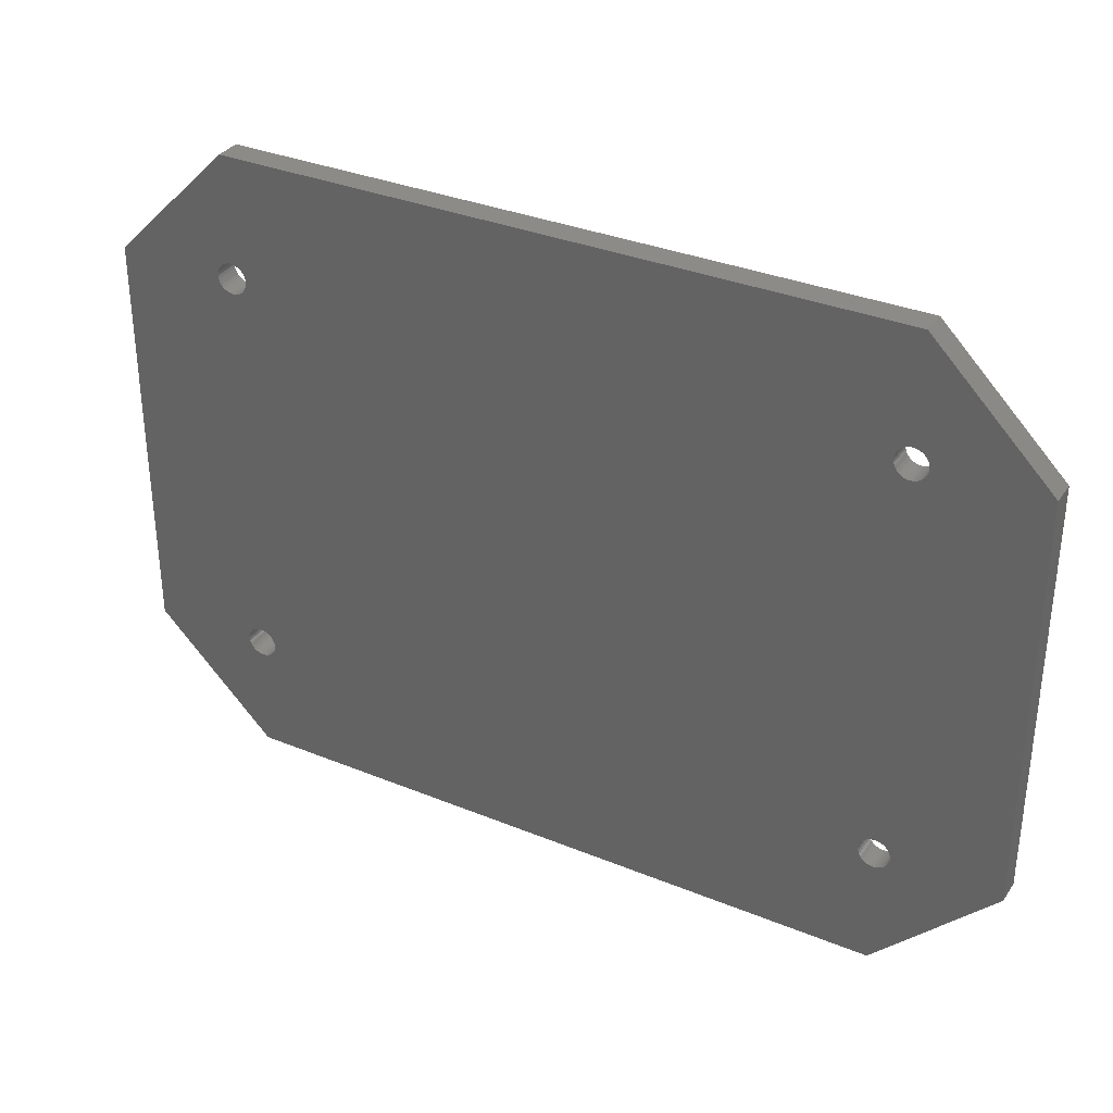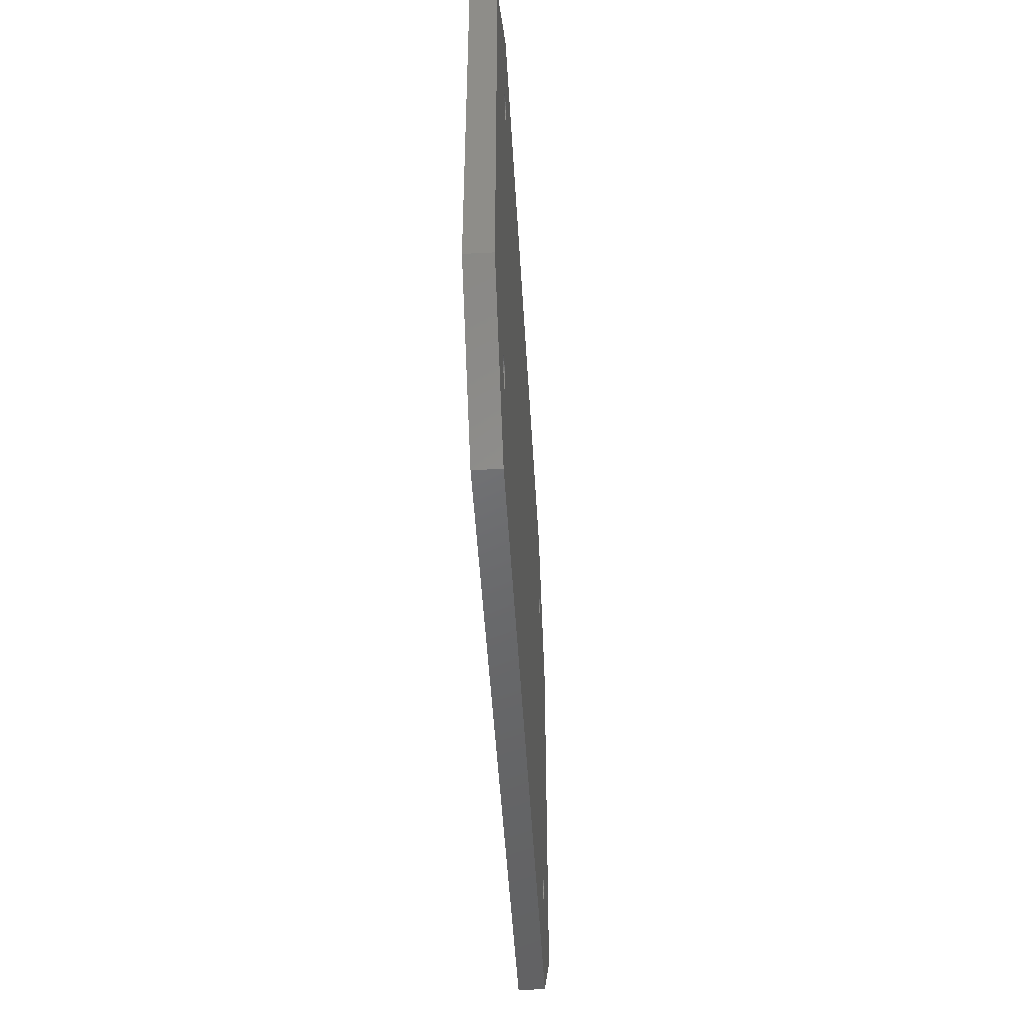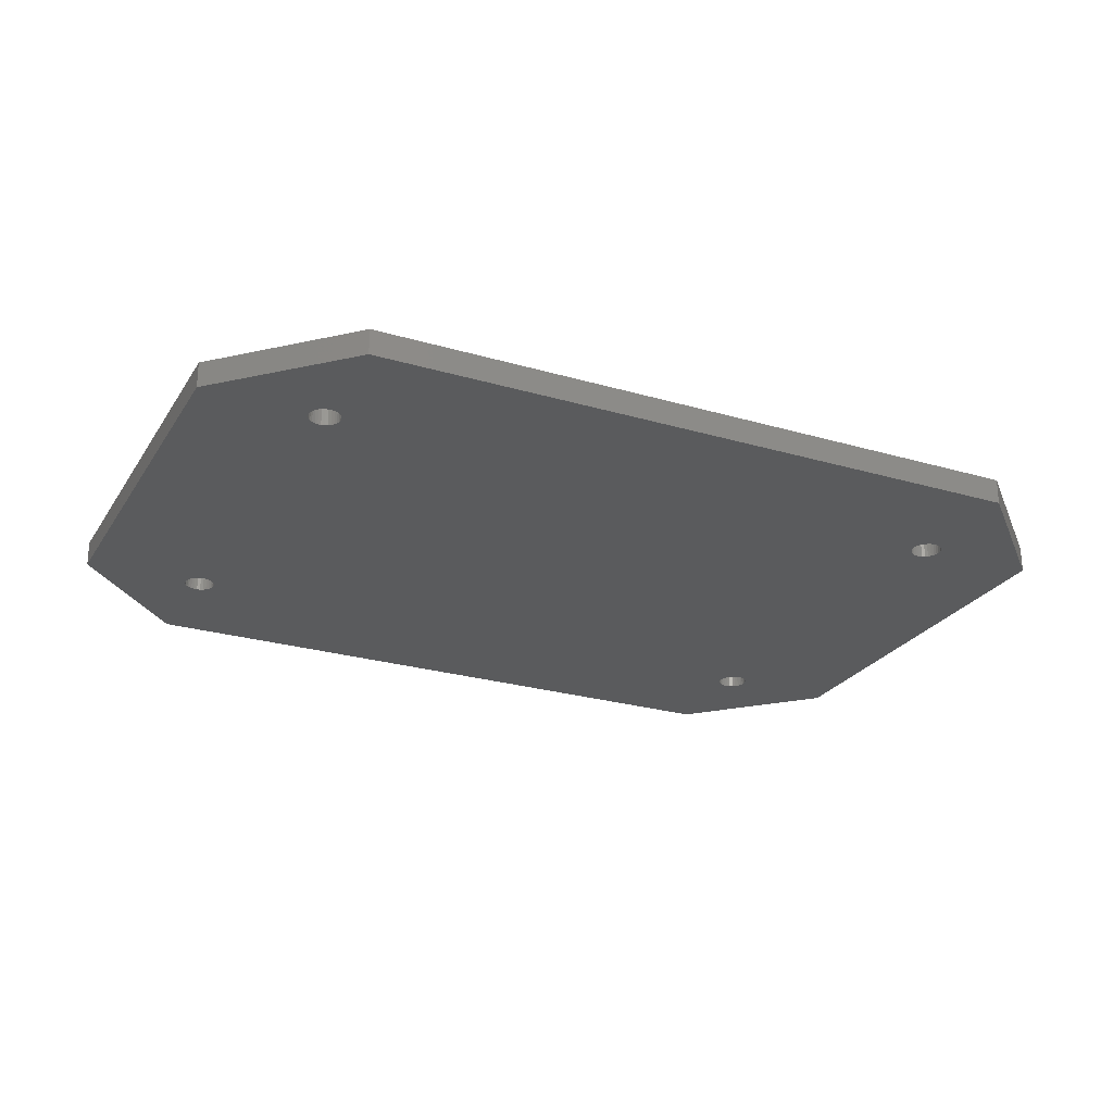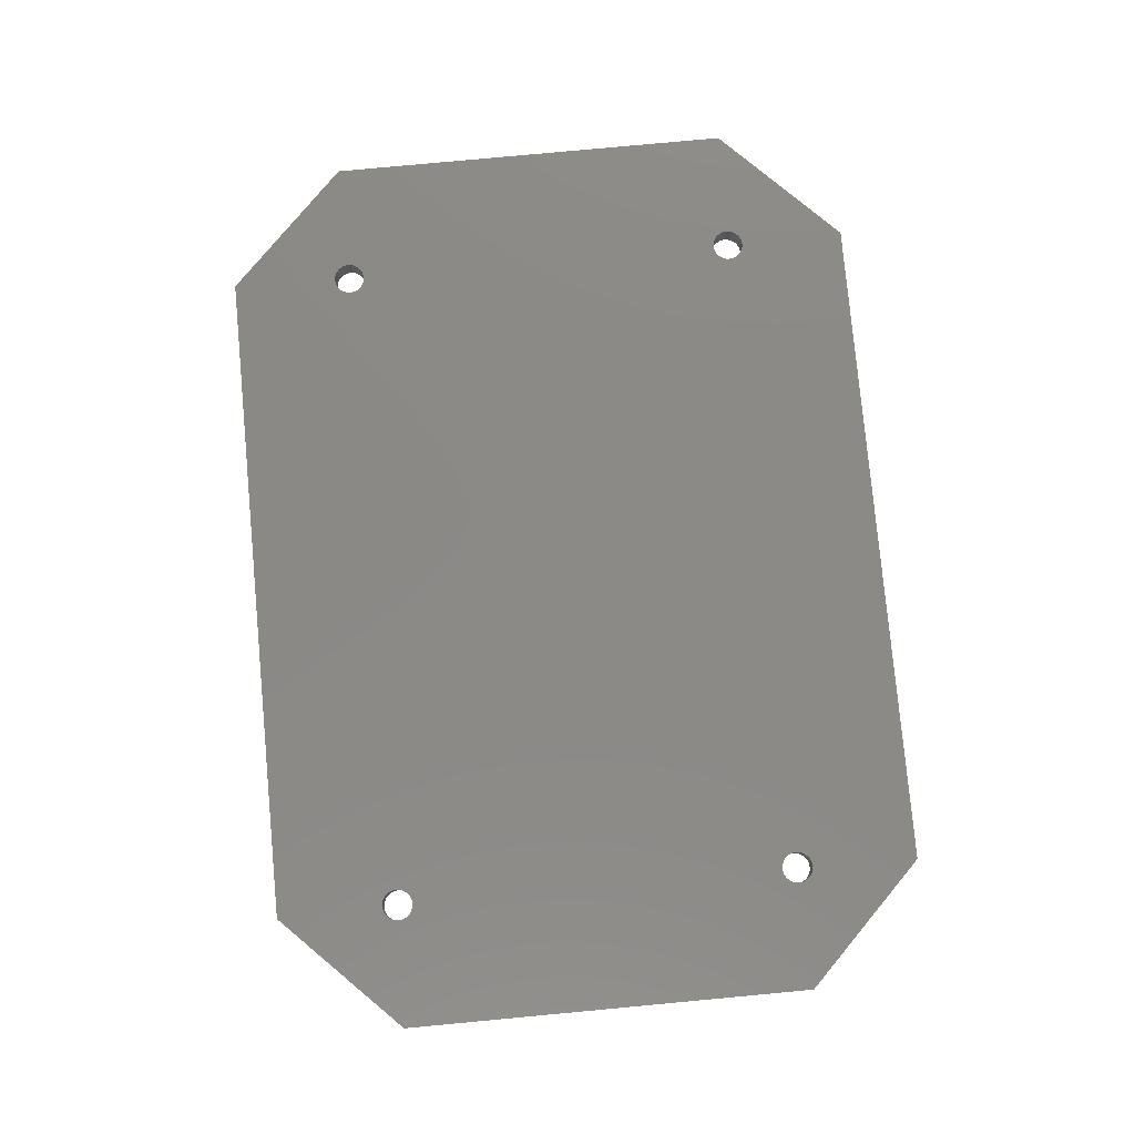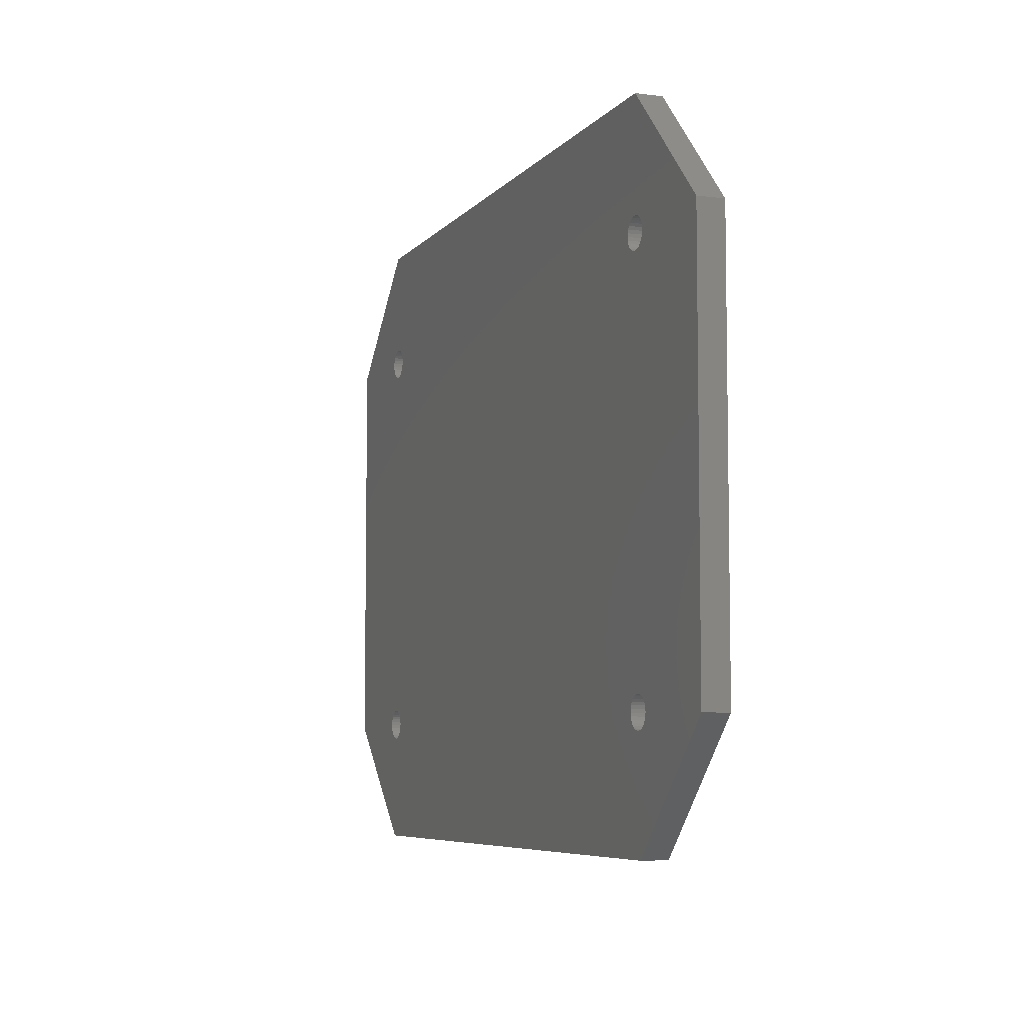
<metadata>
{"format":"stl","ext":"stl","renderer":"f3d","projection":"perspective","resolution":1024,"background":"white","views":[{"elev":33.6,"azim":-150.8,"up":"+Z"},{"elev":-48.3,"azim":93.3,"up":"+Z"},{"elev":-25.4,"azim":154.7,"up":"+Y"},{"elev":79.4,"azim":84.7,"up":"+Y"},{"elev":-6.5,"azim":69.4,"up":"+Z"}]}
</metadata>
<code>
# stl→obj: 256 verts, 524 faces
v -35.35 -16 -16.06
v -35.35 -16 16.06
v -35.35 -14 -16.06
v -35.35 -14 16.06
v -26.06 -16 -25.35
v 24.68 -16 -16.1
v 26.06 -16 -25.35
v -27.02 -16 -16.1
v -25.98 -16 14.66
v 35.35 -16 -16.06
v -26.06 -16 25.35
v 26.06 -16 25.35
v -26.95 -16 -16.34
v -27.05 -16 -15.85
v -27.02 -16 -15.6
v -26.95 -16 -15.36
v -26.82 -16 -15.14
v -26.65 -16 -14.96
v -26.45 -16 -14.81
v -26.22 -16 -14.71
v -25.98 -16 -14.66
v -25.72 -16 -14.66
v -25.25 -16 -14.81
v -25.05 -16 -14.96
v -25.48 -16 -14.71
v -24.88 -16 -15.14
v -24.75 -16 -15.36
v -24.68 -16 -15.6
v -24.65 -16 -15.85
v -24.68 -16 -16.1
v -24.75 -16 -16.34
v -24.88 -16 -16.56
v -27.05 -16 15.85
v -27.02 -16 16.1
v 24.68 -16 16.1
v 24.75 -16 16.34
v -24.75 -16 16.34
v -25.05 -16 -16.74
v -25.25 -16 -16.89
v -25.48 -16 -16.99
v -25.72 -16 -17.04
v -25.98 -16 -17.04
v -26.22 -16 -16.99
v -26.45 -16 -16.89
v -26.65 -16 -16.74
v -26.82 -16 -16.56
v -26.22 -16 14.71
v -26.45 -16 14.81
v -27.02 -16 15.6
v -25.98 -16 17.04
v -25.72 -16 17.04
v 26.82 -16 -15.14
v 26.95 -16 -15.36
v -26.95 -16 16.34
v -26.82 -16 16.56
v -26.65 -16 16.74
v -26.45 -16 16.89
v -26.22 -16 16.99
v -25.48 -16 16.99
v -25.25 -16 16.89
v -25.05 -16 16.74
v -24.88 -16 16.56
v 25.98 -16 17.04
v 26.22 -16 16.99
v 35.35 -16 16.06
v -25.25 -16 14.81
v -25.48 -16 14.71
v 24.75 -16 15.36
v -24.68 -16 15.6
v -24.75 -16 15.36
v -24.88 -16 15.14
v -25.05 -16 14.96
v -25.72 -16 14.66
v -26.65 -16 14.96
v 26.22 -16 -14.71
v 26.45 -16 -14.81
v -26.82 -16 15.14
v -26.95 -16 15.36
v 24.75 -16 -16.34
v 24.65 -16 -15.85
v 24.65 -16 15.85
v -24.65 -16 15.85
v 24.68 -16 -15.6
v 24.75 -16 -15.36
v 24.88 -16 -15.14
v 25.05 -16 -14.96
v 27.02 -16 -15.6
v 25.25 -16 -14.81
v 25.48 -16 -14.71
v 25.72 -16 -14.66
v 25.98 -16 -14.66
v 26.65 -16 -14.96
v 27.05 -16 -15.85
v 27.02 -16 -16.1
v -24.68 -16 16.1
v 27.05 -16 15.85
v 27.02 -16 15.6
v 26.95 -16 -16.34
v 26.82 -16 -16.56
v 26.65 -16 -16.74
v 26.45 -16 -16.89
v 26.22 -16 -16.99
v 25.98 -16 -17.04
v 25.72 -16 -17.04
v 25.48 -16 -16.99
v 25.25 -16 -16.89
v 25.05 -16 -16.74
v 24.88 -16 -16.56
v 24.68 -16 15.6
v 27.02 -16 16.1
v 26.95 -16 16.34
v 24.88 -16 16.56
v 26.82 -16 16.56
v 25.05 -16 16.74
v 26.65 -16 16.74
v 25.25 -16 16.89
v 26.45 -16 16.89
v 25.48 -16 16.99
v 25.72 -16 17.04
v 24.88 -16 15.14
v 26.95 -16 15.36
v 26.82 -16 15.14
v 26.65 -16 14.96
v 26.45 -16 14.81
v 26.22 -16 14.71
v 25.98 -16 14.66
v 25.72 -16 14.66
v 25.48 -16 14.71
v 25.25 -16 14.81
v 25.05 -16 14.96
v -26.06 -14 -25.35
v -27.05 -14 15.85
v -26.06 -14 25.35
v -24.68 -14 16.1
v 26.06 -14 25.35
v 27.02 -14 16.1
v 35.35 -14 16.06
v 27.05 -14 -15.85
v 35.35 -14 -16.06
v 26.06 -14 -25.35
v -27.05 -14 -15.85
v -27.02 -14 -16.1
v -26.22 -14 14.71
v -26.95 -14 -15.36
v -27.02 -14 -15.6
v -26.95 -14 -16.34
v -26.82 -14 -16.56
v -25.98 -14 14.66
v -26.45 -14 -14.81
v -26.65 -14 -14.96
v -26.65 -14 -16.74
v -26.82 -14 -15.14
v -26.45 -14 -16.89
v -26.22 -14 -16.99
v -24.88 -14 -16.56
v -25.05 -14 -16.74
v -25.98 -14 -17.04
v -25.72 -14 -17.04
v -25.48 -14 -16.99
v -25.25 -14 -16.89
v -24.75 -14 -16.34
v -24.68 -14 -16.1
v -24.65 -14 -15.85
v -25.72 -14 14.66
v -25.05 -14 -14.96
v -25.25 -14 -14.81
v -25.48 -14 14.71
v -24.68 -14 -15.6
v -24.75 -14 -15.36
v -25.48 -14 -14.71
v -25.72 -14 -14.66
v -25.98 -14 -14.66
v -26.22 -14 -14.71
v -27.02 -14 16.1
v -27.02 -14 15.6
v -26.95 -14 15.36
v -26.82 -14 15.14
v -26.65 -14 14.96
v -26.45 -14 14.81
v -26.22 -14 16.99
v -25.98 -14 17.04
v -24.88 -14 -15.14
v -25.72 -14 17.04
v -25.48 -14 16.99
v -25.25 -14 14.81
v -25.25 -14 16.89
v -25.05 -14 14.96
v -24.88 -14 15.14
v -25.05 -14 16.74
v -24.75 -14 15.36
v -24.88 -14 16.56
v -24.68 -14 15.6
v -24.75 -14 16.34
v -24.65 -14 15.85
v -26.65 -14 16.74
v -26.45 -14 16.89
v -26.82 -14 16.56
v -26.95 -14 16.34
v 26.22 -14 -16.99
v 25.98 -14 -17.04
v 26.45 -14 14.81
v 26.22 -14 14.71
v 24.65 -14 -15.85
v 24.68 -14 -16.1
v 24.75 -14 -16.34
v 24.88 -14 -16.56
v 25.05 -14 -16.74
v 25.25 -14 -16.89
v 25.48 -14 -16.99
v 25.72 -14 -17.04
v 26.45 -14 -16.89
v 26.65 -14 -16.74
v 26.82 -14 -16.56
v 26.95 -14 -16.34
v 27.02 -14 -16.1
v 27.02 -14 -15.6
v 24.88 -14 -15.14
v 25.05 -14 -14.96
v 26.95 -14 -15.36
v 26.82 -14 -15.14
v 26.65 -14 -14.96
v 26.45 -14 -14.81
v 26.22 -14 -14.71
v 25.98 -14 -14.66
v 25.72 -14 -14.66
v 25.48 -14 -14.71
v 25.25 -14 -14.81
v 24.75 -14 -15.36
v 24.68 -14 -15.6
v 24.65 -14 15.85
v 24.68 -14 15.6
v 24.75 -14 15.36
v 24.88 -14 15.14
v 25.05 -14 14.96
v 25.25 -14 14.81
v 25.48 -14 14.71
v 25.72 -14 14.66
v 25.98 -14 14.66
v 26.65 -14 14.96
v 26.82 -14 15.14
v 26.95 -14 15.36
v 27.02 -14 15.6
v 27.05 -14 15.85
v 26.95 -14 16.34
v 24.68 -14 16.1
v 24.75 -14 16.34
v 26.82 -14 16.56
v 26.65 -14 16.74
v 26.45 -14 16.89
v 26.22 -14 16.99
v 25.98 -14 17.04
v 25.72 -14 17.04
v 25.48 -14 16.99
v 25.25 -14 16.89
v 25.05 -14 16.74
v 24.88 -14 16.56
f 1 2 3
f 3 2 4
f 2 1 5
f 6 2 7
f 8 2 5
f 9 2 10
f 11 2 12
f 13 8 5
f 14 2 8
f 15 2 14
f 16 2 15
f 17 2 16
f 18 2 17
f 19 2 18
f 20 2 19
f 21 2 20
f 22 2 21
f 7 2 22
f 23 24 7
f 7 22 25
f 24 26 7
f 26 27 7
f 27 28 7
f 28 29 7
f 29 30 7
f 30 31 7
f 31 32 7
f 33 34 2
f 7 32 5
f 35 36 37
f 32 38 5
f 38 39 5
f 39 40 5
f 40 41 5
f 41 42 5
f 42 43 5
f 43 44 5
f 44 45 5
f 45 46 5
f 46 13 5
f 47 48 2
f 33 2 49
f 50 51 12
f 52 53 10
f 54 2 34
f 55 2 54
f 56 2 55
f 57 2 56
f 58 2 57
f 50 2 58
f 51 59 12
f 12 2 50
f 59 60 12
f 60 61 12
f 61 62 12
f 62 37 12
f 63 64 65
f 66 67 10
f 68 69 10
f 69 70 10
f 70 71 10
f 71 72 10
f 72 66 10
f 67 73 10
f 73 9 10
f 47 2 9
f 48 74 2
f 75 76 10
f 77 2 74
f 78 2 77
f 49 2 78
f 79 6 7
f 80 2 6
f 81 82 69
f 83 2 80
f 84 2 83
f 85 2 84
f 86 2 85
f 53 87 10
f 88 2 86
f 89 2 88
f 90 2 89
f 91 2 90
f 10 2 91
f 76 92 10
f 10 91 75
f 92 52 10
f 93 94 10
f 87 93 10
f 81 95 82
f 10 94 7
f 96 97 65
f 94 98 7
f 98 99 7
f 99 100 7
f 100 101 7
f 101 102 7
f 102 103 7
f 103 104 7
f 104 105 7
f 105 106 7
f 106 107 7
f 107 108 7
f 108 79 7
f 81 69 109
f 110 96 65
f 37 95 35
f 12 37 36
f 111 110 65
f 12 36 112
f 113 111 65
f 12 112 114
f 115 113 65
f 12 114 116
f 117 115 65
f 12 116 118
f 64 117 65
f 12 118 119
f 12 63 65
f 12 119 63
f 120 68 10
f 65 97 10
f 97 121 10
f 121 122 10
f 122 123 10
f 123 124 10
f 124 125 10
f 125 126 10
f 126 127 10
f 127 128 10
f 128 129 10
f 129 130 10
f 130 120 10
f 109 69 68
f 25 23 7
f 81 35 95
f 1 3 5
f 5 3 131
f 3 4 131
f 132 4 133
f 134 133 135
f 136 135 137
f 138 137 139
f 131 139 140
f 131 4 141
f 131 141 142
f 143 144 145
f 131 142 146
f 131 146 147
f 148 149 150
f 131 147 151
f 152 143 150
f 131 151 153
f 131 153 154
f 155 135 156
f 131 157 158
f 131 158 159
f 131 159 160
f 131 160 156
f 131 156 135
f 161 135 155
f 162 135 161
f 163 135 162
f 164 165 166
f 167 168 169
f 167 169 164
f 164 166 170
f 164 170 171
f 148 172 173
f 148 150 143
f 143 152 144
f 141 4 132
f 174 132 133
f 141 132 175
f 141 175 176
f 141 176 177
f 141 177 178
f 141 178 179
f 180 133 181
f 164 171 148
f 164 182 165
f 172 148 171
f 167 163 168
f 182 164 169
f 181 133 183
f 163 167 135
f 183 133 184
f 167 185 135
f 184 133 186
f 185 187 135
f 187 188 135
f 186 133 189
f 188 190 135
f 189 133 191
f 190 192 135
f 191 133 193
f 192 194 135
f 194 134 135
f 193 133 134
f 143 145 141
f 148 173 149
f 195 133 196
f 197 133 195
f 198 133 197
f 174 133 198
f 199 139 200
f 201 137 202
f 131 203 204
f 131 204 205
f 131 205 206
f 131 206 207
f 131 207 208
f 131 208 209
f 131 209 210
f 131 210 200
f 131 200 139
f 211 139 199
f 212 139 211
f 213 139 212
f 214 139 213
f 215 139 214
f 138 139 215
f 216 137 138
f 217 137 218
f 219 137 216
f 220 137 219
f 221 137 220
f 222 137 221
f 223 137 222
f 224 137 223
f 225 137 224
f 226 137 225
f 227 137 226
f 218 137 227
f 131 137 217
f 131 217 228
f 131 228 229
f 131 229 203
f 131 230 231
f 131 231 232
f 131 232 233
f 131 233 234
f 131 234 235
f 131 235 236
f 131 236 237
f 131 237 238
f 131 238 137
f 238 202 137
f 239 137 201
f 240 137 239
f 241 137 240
f 242 137 241
f 243 137 242
f 136 137 243
f 244 135 136
f 245 135 246
f 247 135 244
f 248 135 247
f 249 135 248
f 250 135 249
f 251 135 250
f 252 135 251
f 253 135 252
f 254 135 253
f 255 135 254
f 256 135 255
f 246 135 256
f 131 135 245
f 131 245 230
f 157 131 154
f 143 141 179
f 196 133 180
f 4 2 11
f 133 4 11
f 133 11 12
f 135 133 12
f 135 12 65
f 137 135 65
f 65 10 139
f 137 65 139
f 7 140 10
f 10 140 139
f 5 131 7
f 7 131 140
f 8 142 141
f 14 8 141
f 13 146 142
f 8 13 142
f 46 147 146
f 13 46 146
f 45 151 147
f 46 45 147
f 44 153 151
f 45 44 151
f 43 154 153
f 44 43 153
f 42 157 154
f 43 42 154
f 41 158 157
f 42 41 157
f 40 159 158
f 41 40 158
f 39 160 159
f 40 39 159
f 38 156 160
f 39 38 160
f 155 156 32
f 32 156 38
f 161 155 31
f 31 155 32
f 162 161 30
f 30 161 31
f 163 162 29
f 29 162 30
f 163 29 168
f 168 29 28
f 168 28 169
f 169 28 27
f 169 27 182
f 182 27 26
f 182 26 165
f 165 26 24
f 165 24 166
f 166 24 23
f 166 23 170
f 170 23 25
f 170 25 171
f 171 25 22
f 171 22 172
f 172 22 21
f 172 21 173
f 173 21 20
f 173 20 149
f 149 20 19
f 149 19 150
f 150 19 18
f 152 150 18
f 17 152 18
f 144 152 17
f 16 144 17
f 145 144 16
f 15 145 16
f 141 145 15
f 14 141 15
f 49 175 132
f 33 49 132
f 78 176 175
f 49 78 175
f 77 177 176
f 78 77 176
f 74 178 177
f 77 74 177
f 48 179 178
f 74 48 178
f 47 143 179
f 48 47 179
f 9 148 143
f 47 9 143
f 73 164 148
f 9 73 148
f 67 167 164
f 73 67 164
f 66 185 167
f 67 66 167
f 72 187 185
f 66 72 185
f 188 187 71
f 71 187 72
f 190 188 70
f 70 188 71
f 192 190 69
f 69 190 70
f 194 192 82
f 82 192 69
f 194 82 134
f 134 82 95
f 134 95 193
f 193 95 37
f 193 37 191
f 191 37 62
f 191 62 189
f 189 62 61
f 189 61 186
f 186 61 60
f 186 60 184
f 184 60 59
f 184 59 183
f 183 59 51
f 183 51 181
f 181 51 50
f 181 50 180
f 180 50 58
f 180 58 196
f 196 58 57
f 196 57 195
f 195 57 56
f 197 195 56
f 55 197 56
f 198 197 55
f 54 198 55
f 174 198 54
f 34 174 54
f 132 174 34
f 33 132 34
f 79 205 204
f 6 79 204
f 6 204 203
f 80 6 203
f 108 206 205
f 79 108 205
f 107 207 206
f 108 107 206
f 106 208 207
f 107 106 207
f 105 209 208
f 106 105 208
f 104 210 209
f 105 104 209
f 103 200 210
f 104 103 210
f 102 199 200
f 103 102 200
f 101 211 199
f 102 101 199
f 100 212 211
f 101 100 211
f 213 212 99
f 99 212 100
f 214 213 98
f 98 213 99
f 215 214 94
f 94 214 98
f 138 215 93
f 93 215 94
f 138 93 216
f 216 93 87
f 216 87 219
f 219 87 53
f 219 53 220
f 220 53 52
f 220 52 221
f 221 52 92
f 221 92 222
f 222 92 76
f 222 76 223
f 223 76 75
f 223 75 224
f 224 75 91
f 224 91 225
f 225 91 90
f 225 90 226
f 226 90 89
f 226 89 227
f 227 89 88
f 227 88 218
f 218 88 86
f 217 218 86
f 85 217 86
f 228 217 85
f 84 228 85
f 229 228 84
f 83 229 84
f 203 229 83
f 80 203 83
f 68 232 231
f 109 68 231
f 109 231 230
f 81 109 230
f 120 233 232
f 68 120 232
f 130 234 233
f 120 130 233
f 129 235 234
f 130 129 234
f 128 236 235
f 129 128 235
f 127 237 236
f 128 127 236
f 126 238 237
f 127 126 237
f 125 202 238
f 126 125 238
f 124 201 202
f 125 124 202
f 123 239 201
f 124 123 201
f 240 239 122
f 122 239 123
f 241 240 121
f 121 240 122
f 242 241 97
f 97 241 121
f 243 242 96
f 96 242 97
f 243 96 136
f 136 96 110
f 136 110 244
f 244 110 111
f 244 111 247
f 247 111 113
f 247 113 248
f 248 113 115
f 248 115 249
f 249 115 117
f 249 117 250
f 250 117 64
f 250 64 251
f 251 64 63
f 251 63 252
f 252 63 119
f 252 119 253
f 253 119 118
f 253 118 254
f 254 118 116
f 254 116 255
f 255 116 114
f 256 255 114
f 112 256 114
f 246 256 112
f 36 246 112
f 245 246 36
f 35 245 36
f 230 245 35
f 81 230 35

</code>
